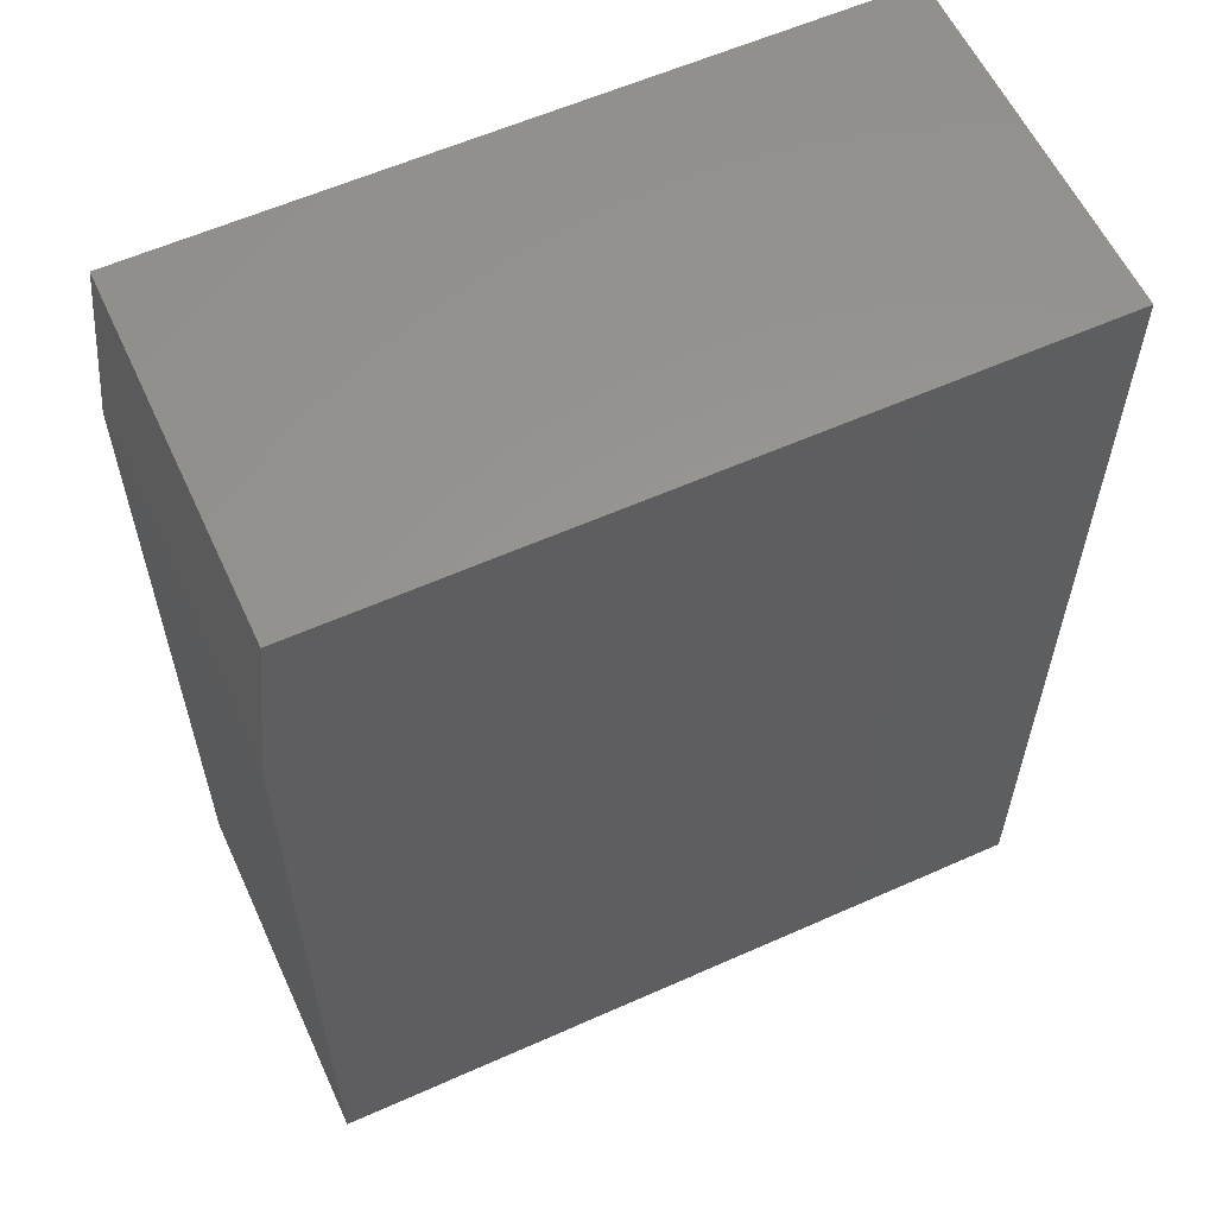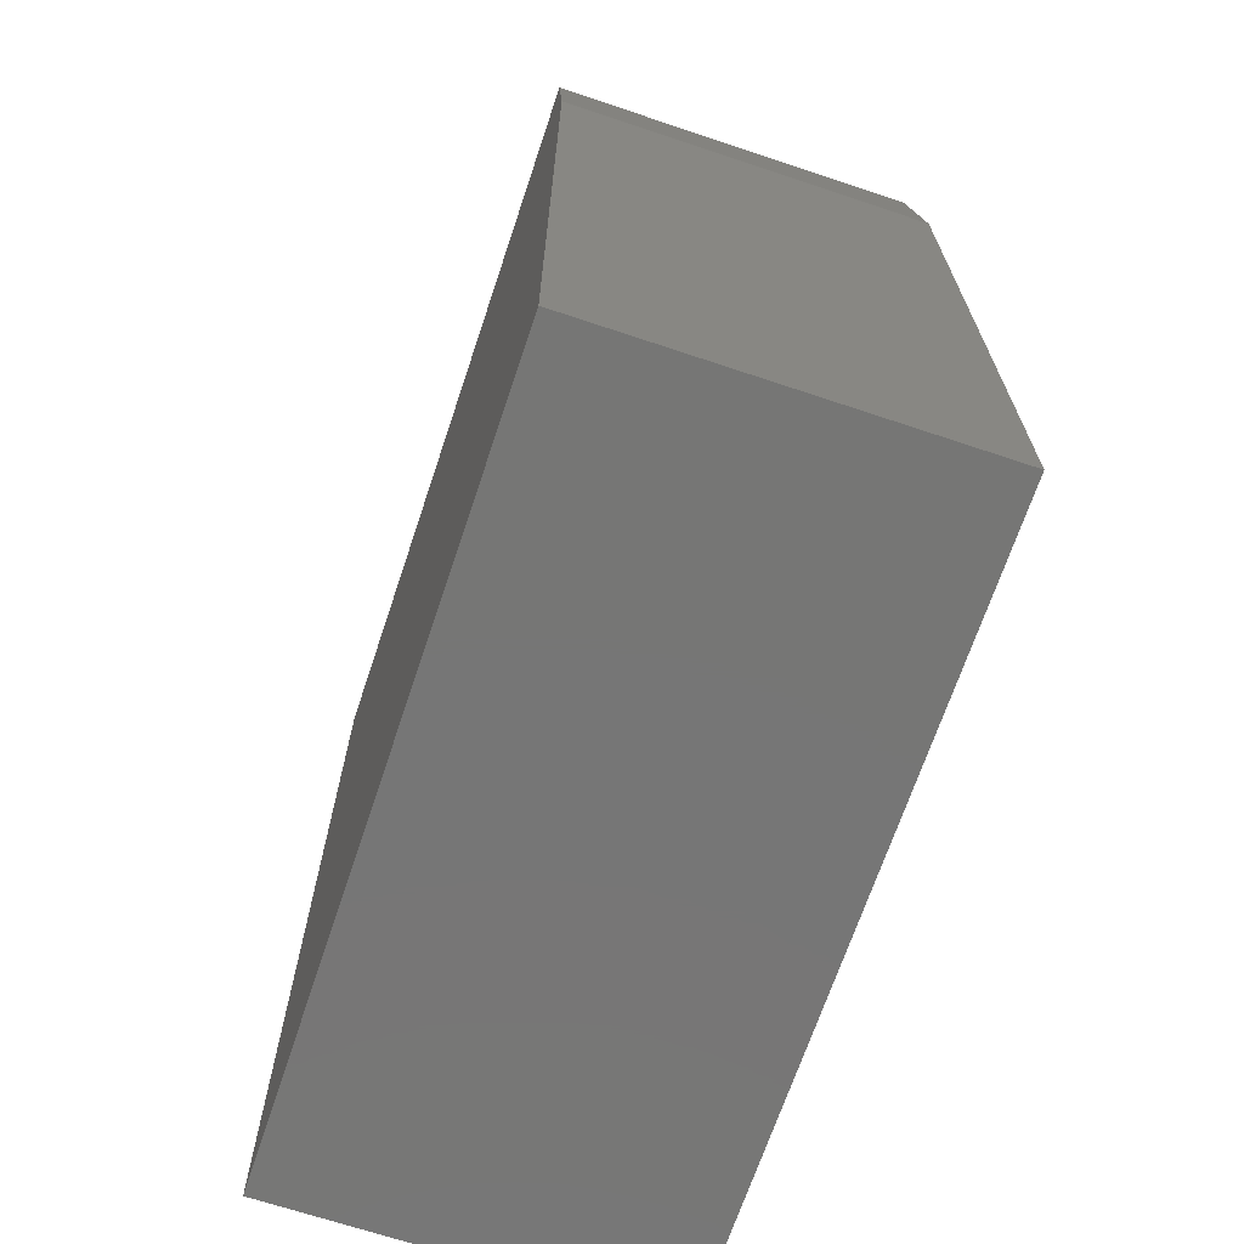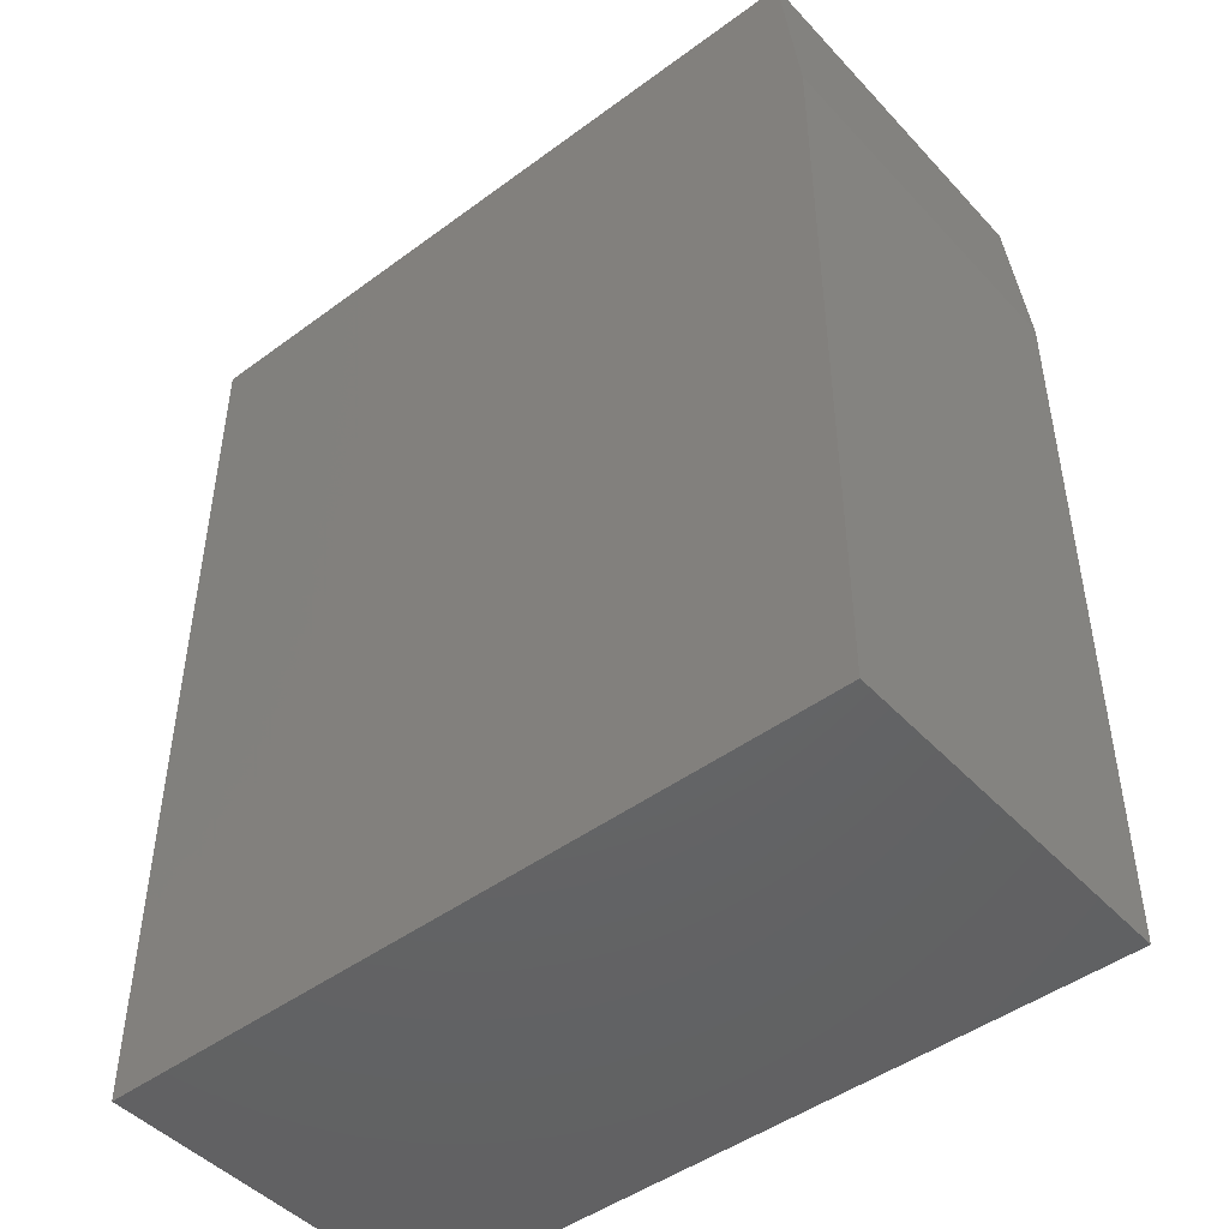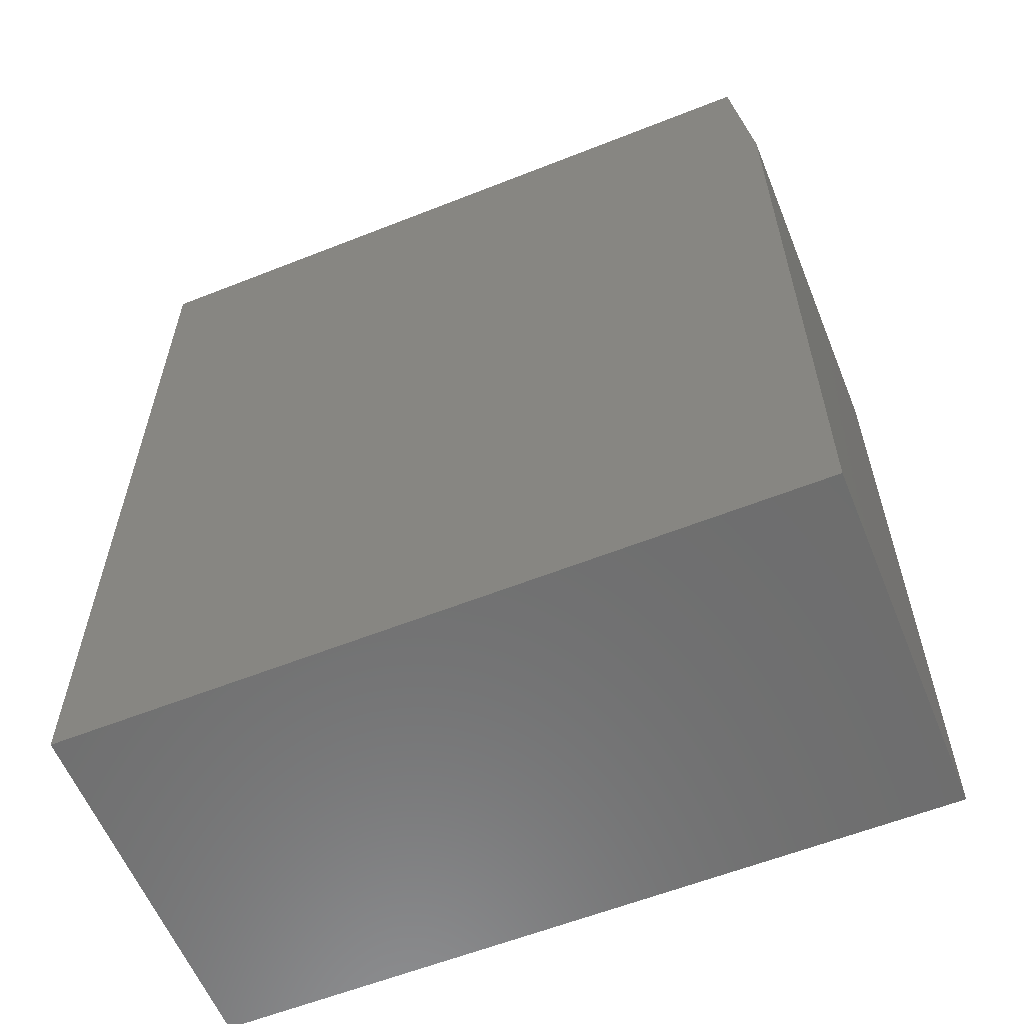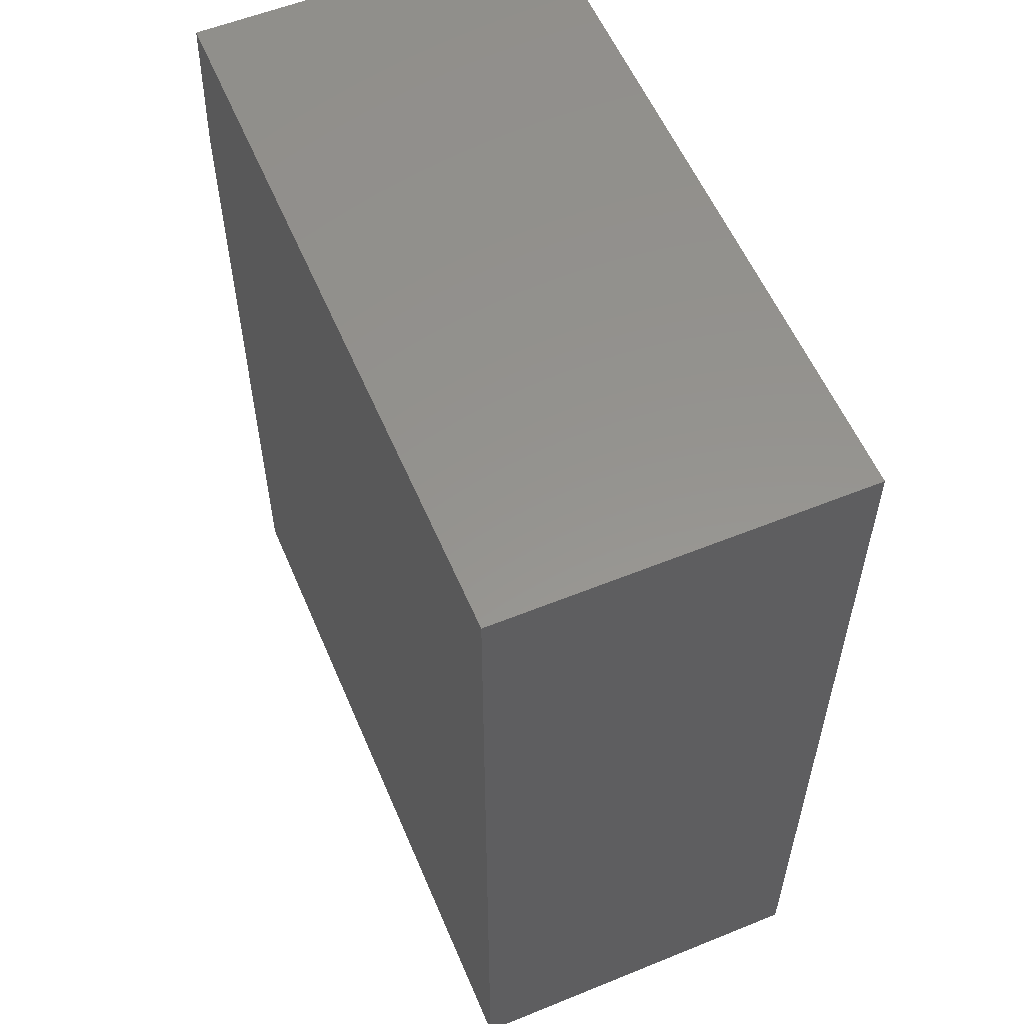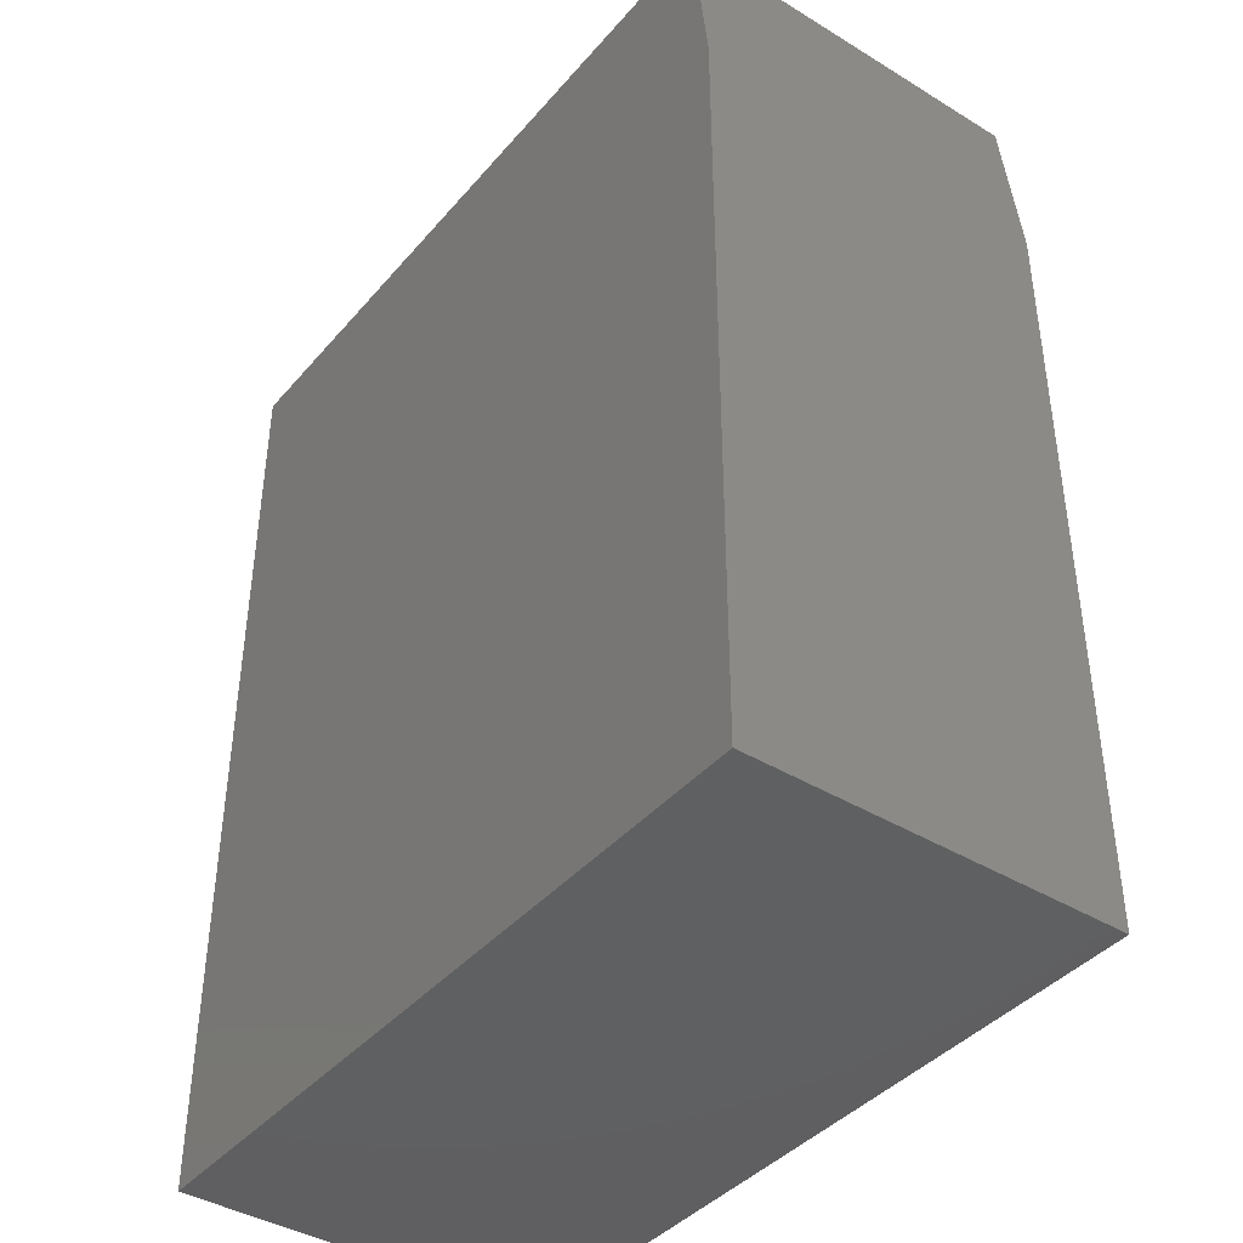
<metadata>
{"format":"stl","ext":"stl","renderer":"f3d","projection":"perspective","resolution":1024,"background":"white","views":[{"elev":58.8,"azim":155.3,"up":"+Z"},{"elev":-68.7,"azim":71.5,"up":"+Z"},{"elev":-46.6,"azim":40.0,"up":"+Z"},{"elev":-59.6,"azim":22.1,"up":"+Z"},{"elev":57.0,"azim":-112.9,"up":"+Z"},{"elev":-40.9,"azim":53.4,"up":"+Z"}]}
</metadata>
<code>
# stl→obj: 10 verts, 16 faces
v -0.2812 -0.2969 0
v 0.3187 -0.2969 -3.674e-17
v -0.2812 -0.2969 0.75
v 0.3187 -0.2969 0.6094
v 0.3031 -0.2969 0.75
v 0.3031 3.244e-17 0.75
v 0.3187 3.331e-17 0.6094
v -0.2812 2.549e-33 0.75
v 0.3187 3.331e-17 -3.674e-17
v -0.2812 0 0
f 1 2 3
f 3 2 4
f 3 4 5
f 6 7 8
f 8 7 9
f 8 9 10
f 5 6 3
f 3 6 8
f 2 9 4
f 4 9 7
f 4 7 5
f 5 7 6
f 3 8 1
f 1 8 10
f 1 10 2
f 2 10 9

</code>
